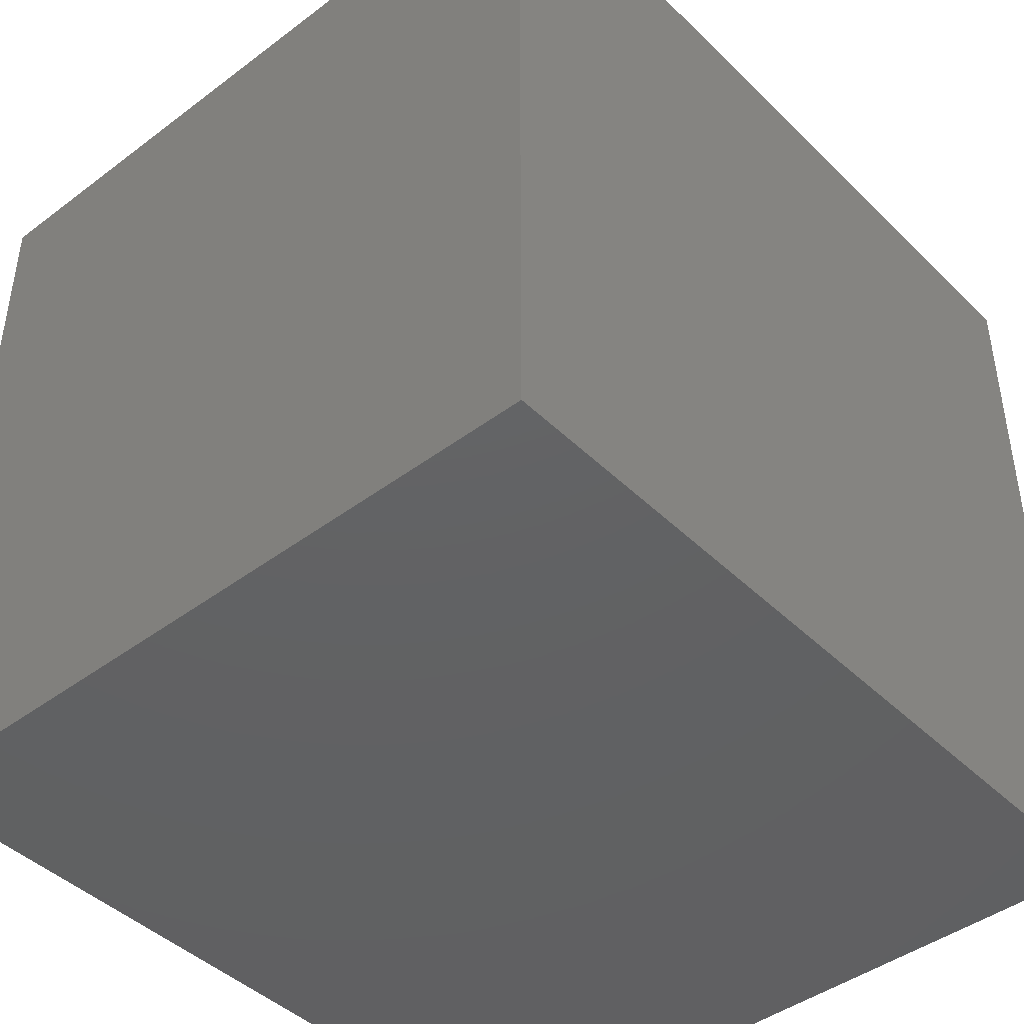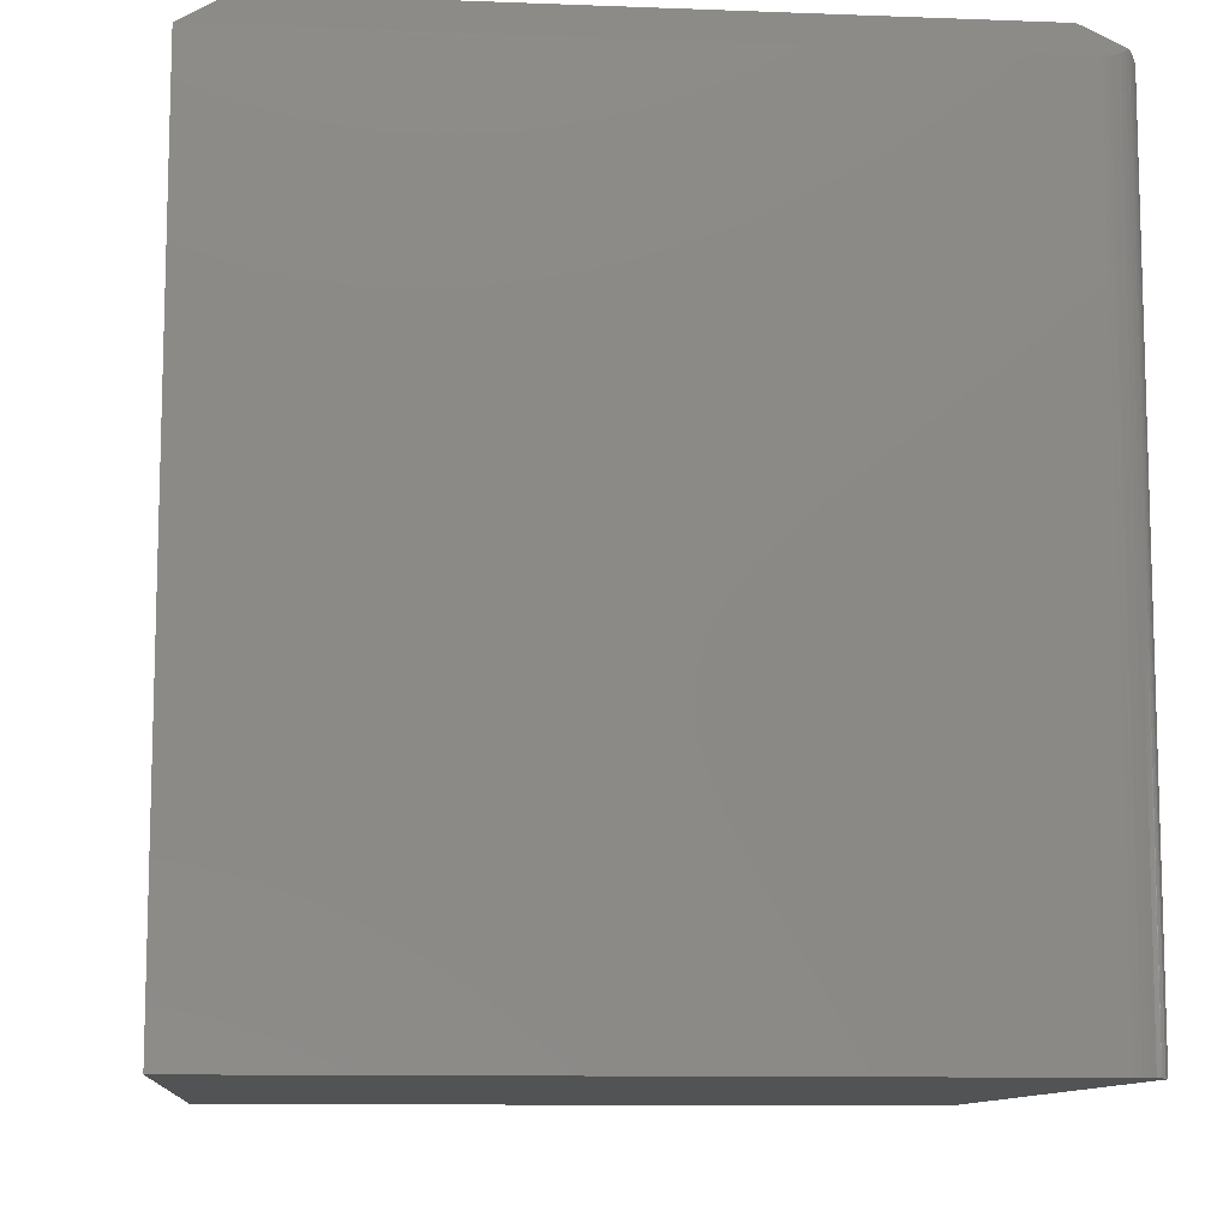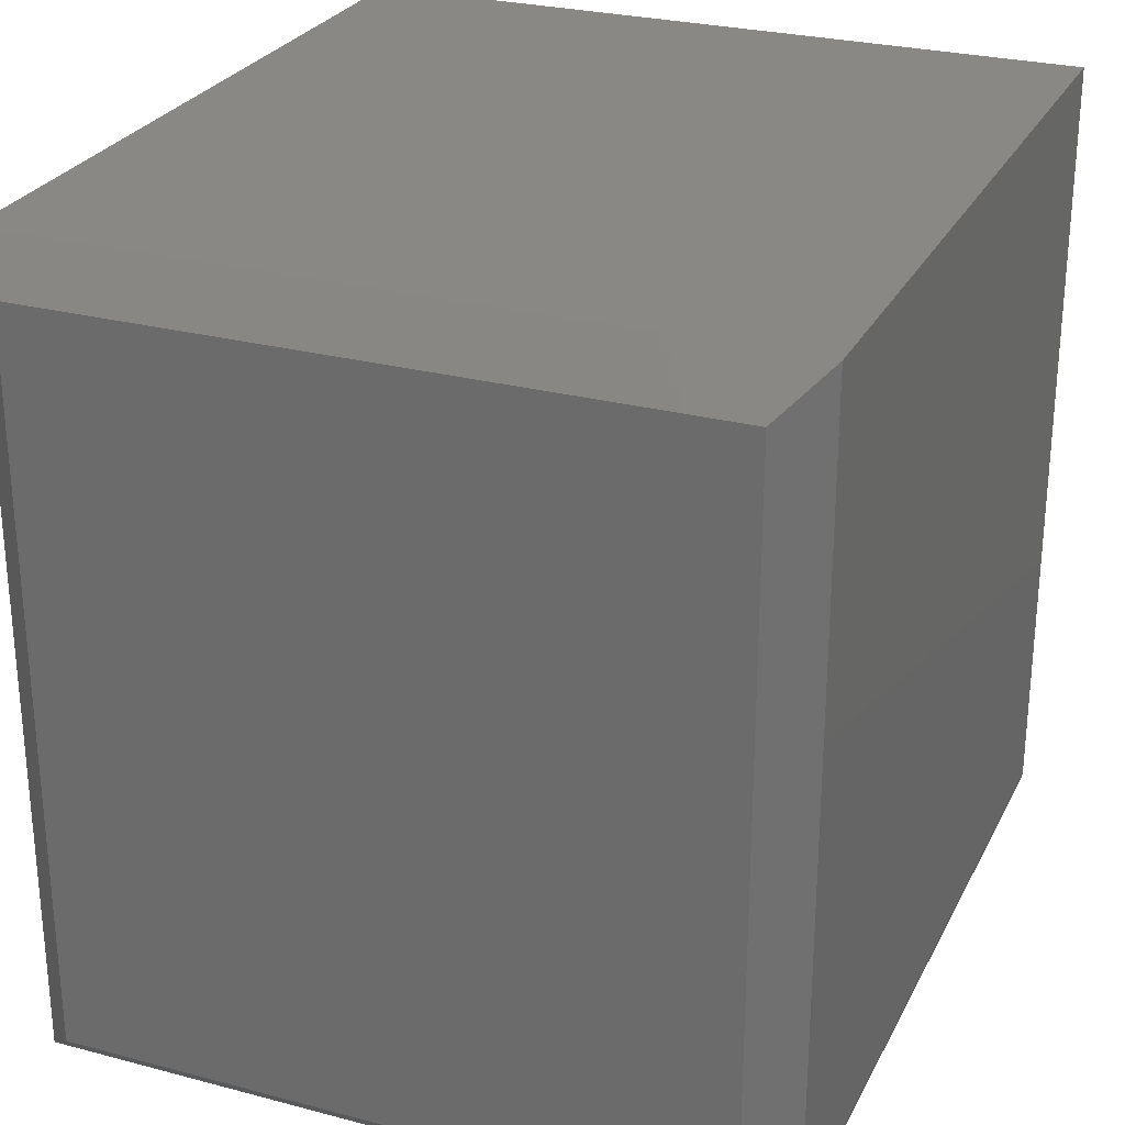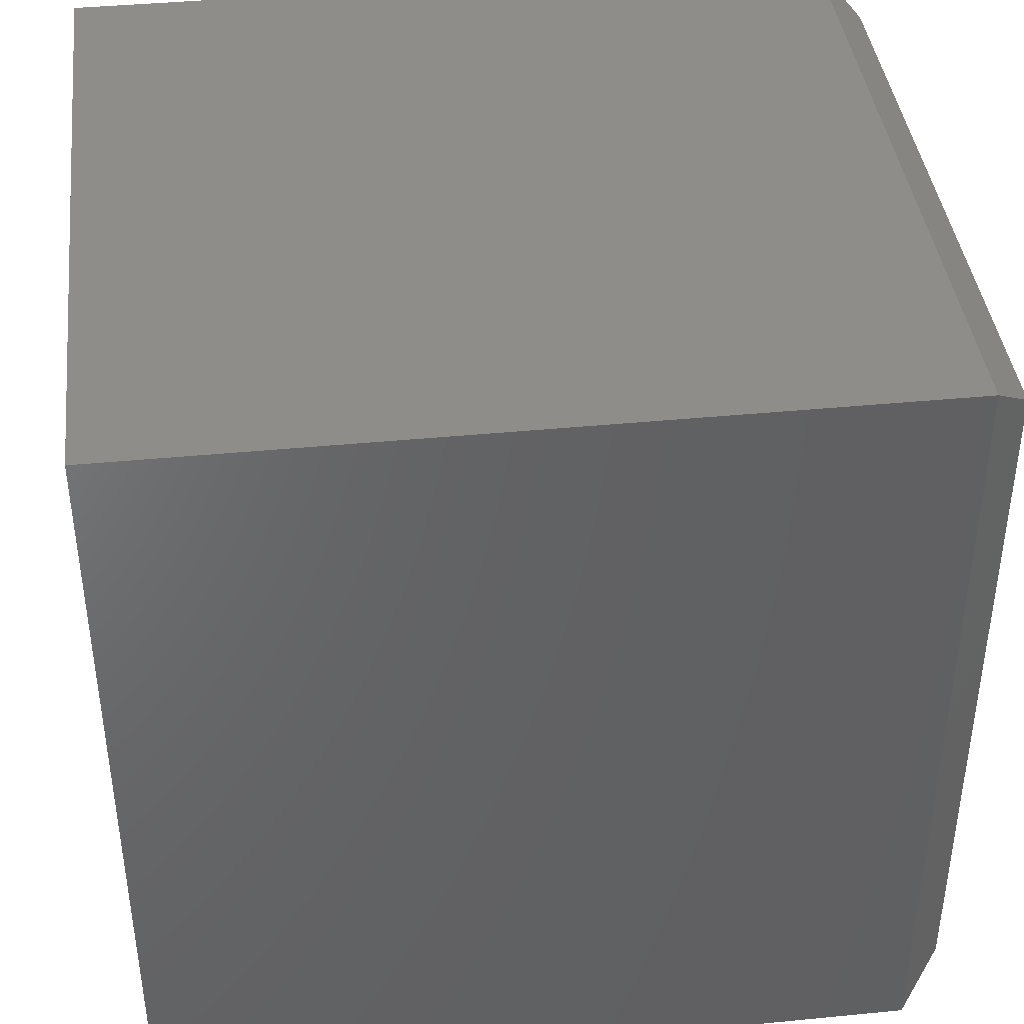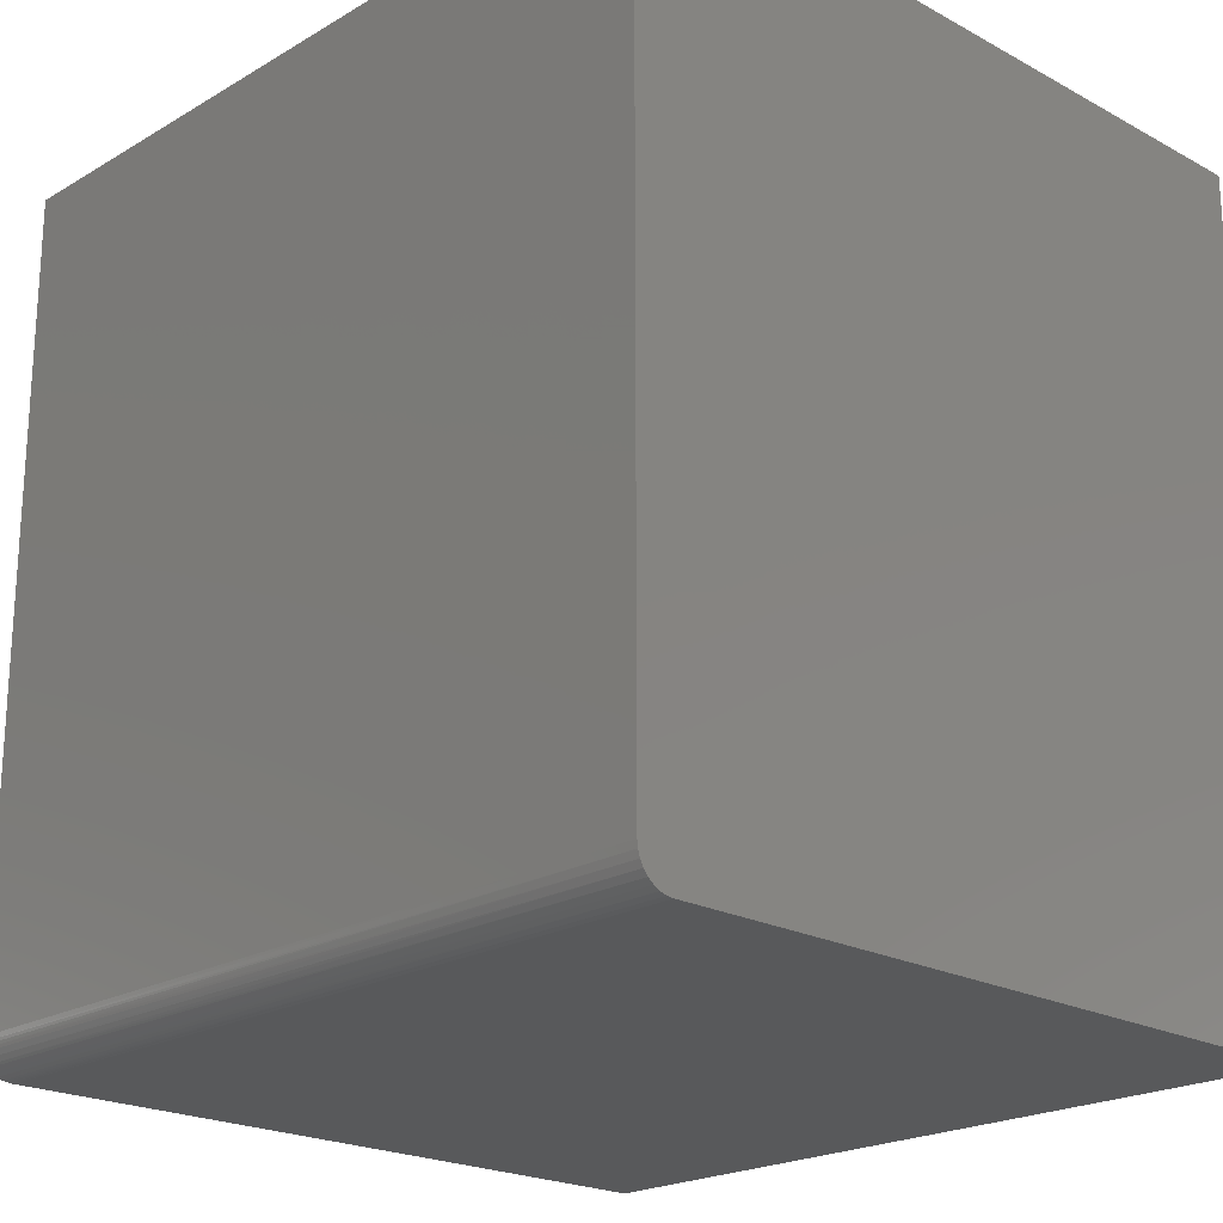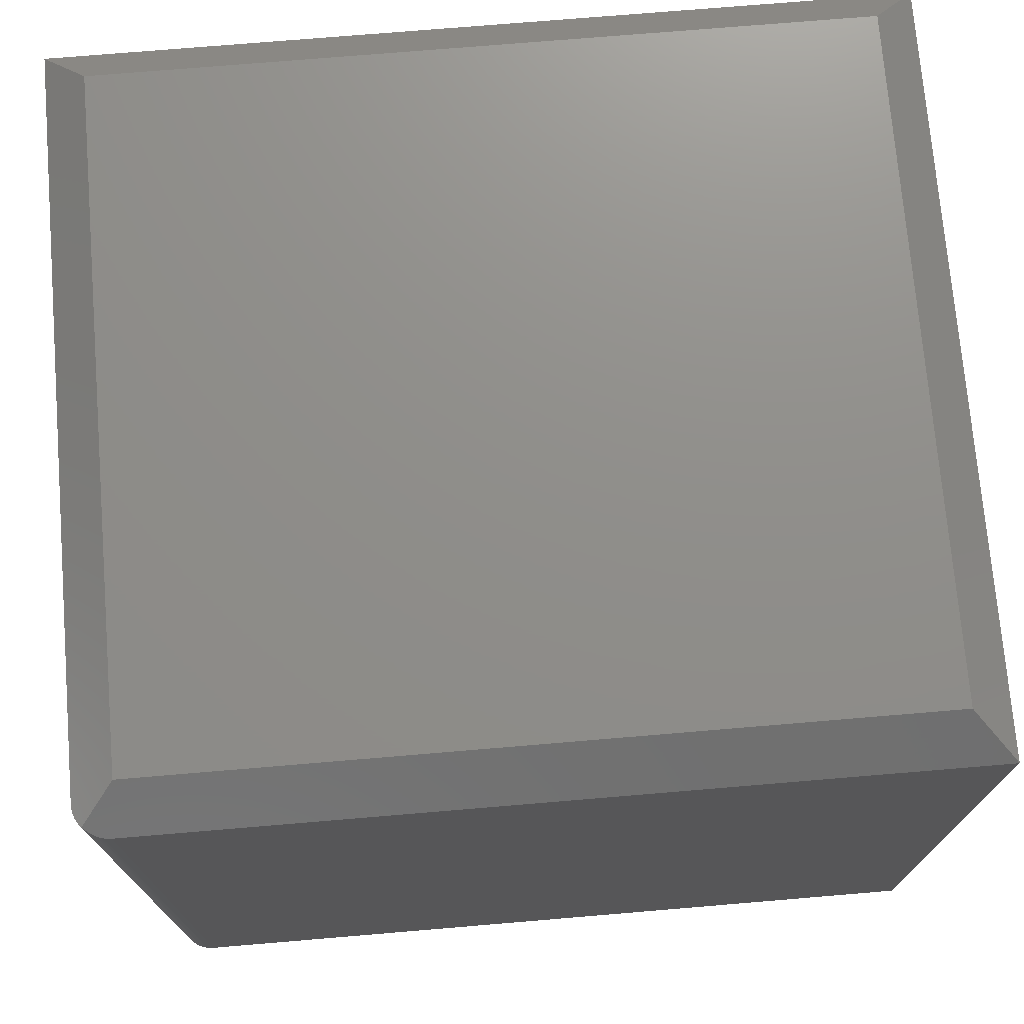
<metadata>
{"format":"stl","ext":"stl","renderer":"f3d","projection":"perspective","resolution":1024,"background":"white","views":[{"elev":-43.8,"azim":41.4,"up":"+Y"},{"elev":-10.5,"azim":174.5,"up":"+Y"},{"elev":27.0,"azim":-157.7,"up":"+Z"},{"elev":40.8,"azim":83.2,"up":"+Z"},{"elev":-21.3,"azim":-43.9,"up":"+Z"},{"elev":73.5,"azim":-94.8,"up":"+Y"}]}
</metadata>
<code>
# stl→obj: 34 verts, 64 faces
v 0.009152 0.7201 0.009152
v 0.03906 0.75 0.03906
v 0.03125 0.7109 0
v 0.02879 0.711 9.733e-05
v 0.01298 0.7168 0.005895
v 0.02635 0.7113 0.0003863
v 0.02393 0.7118 0.0008703
v 0.02159 0.7125 0.001532
v 0.0171 0.7143 0.003386
v 0.6789 0.7109 0
v 0.6399 0.75 0.03906
v 0.007461 0.7184 0.01099
v 0.004498 0.7154 0.0151
v 0.002232 0.7132 0.01965
v 0.001376 0.7123 0.02208
v 0.0007363 0.7117 0.02451
v 0.0002879 0.7112 0.02702
v 0 0.7109 0.03125
v 0 0.7109 0.75
v 0.03906 0.75 0.7109
v 0.03125 0 0
v 0.6789 0 0
v 0 0 0.03125
v 0 0 0.75
v 0.01389 0 0.005267
v 0.002379 0 0.01929
v 0.005267 0 0.01389
v 0.009153 0 0.009153
v 0.6789 0 0.75
v 0.0006005 0 0.02515
v 0.01929 0 0.002379
v 0.02515 0 0.0006005
v 0.6789 0.7109 0.75
v 0.6399 0.75 0.7109
f 1 2 3
f 1 3 4
f 1 4 5
f 4 6 7
f 4 7 8
f 4 8 9
f 4 9 5
f 10 3 11
f 11 3 2
f 2 1 12
f 2 12 13
f 2 13 14
f 2 14 15
f 2 15 16
f 2 16 17
f 2 17 18
f 2 18 19
f 2 19 20
f 21 3 22
f 22 3 10
f 18 23 19
f 19 23 24
f 25 26 27
f 25 27 28
f 29 24 23
f 29 23 30
f 29 30 22
f 30 26 25
f 30 25 31
f 30 31 32
f 30 32 21
f 30 21 22
f 23 17 30
f 23 18 17
f 1 28 12
f 1 5 28
f 31 8 7
f 31 9 8
f 9 31 25
f 9 25 5
f 5 25 28
f 28 27 12
f 12 27 13
f 13 27 26
f 13 26 14
f 15 14 26
f 26 30 15
f 15 30 16
f 17 16 30
f 32 31 7
f 32 7 6
f 32 6 4
f 32 4 3
f 32 3 21
f 24 29 19
f 19 29 33
f 11 2 34
f 34 2 20
f 22 10 29
f 29 10 33
f 10 11 33
f 33 11 34
f 33 34 19
f 19 34 20

</code>
